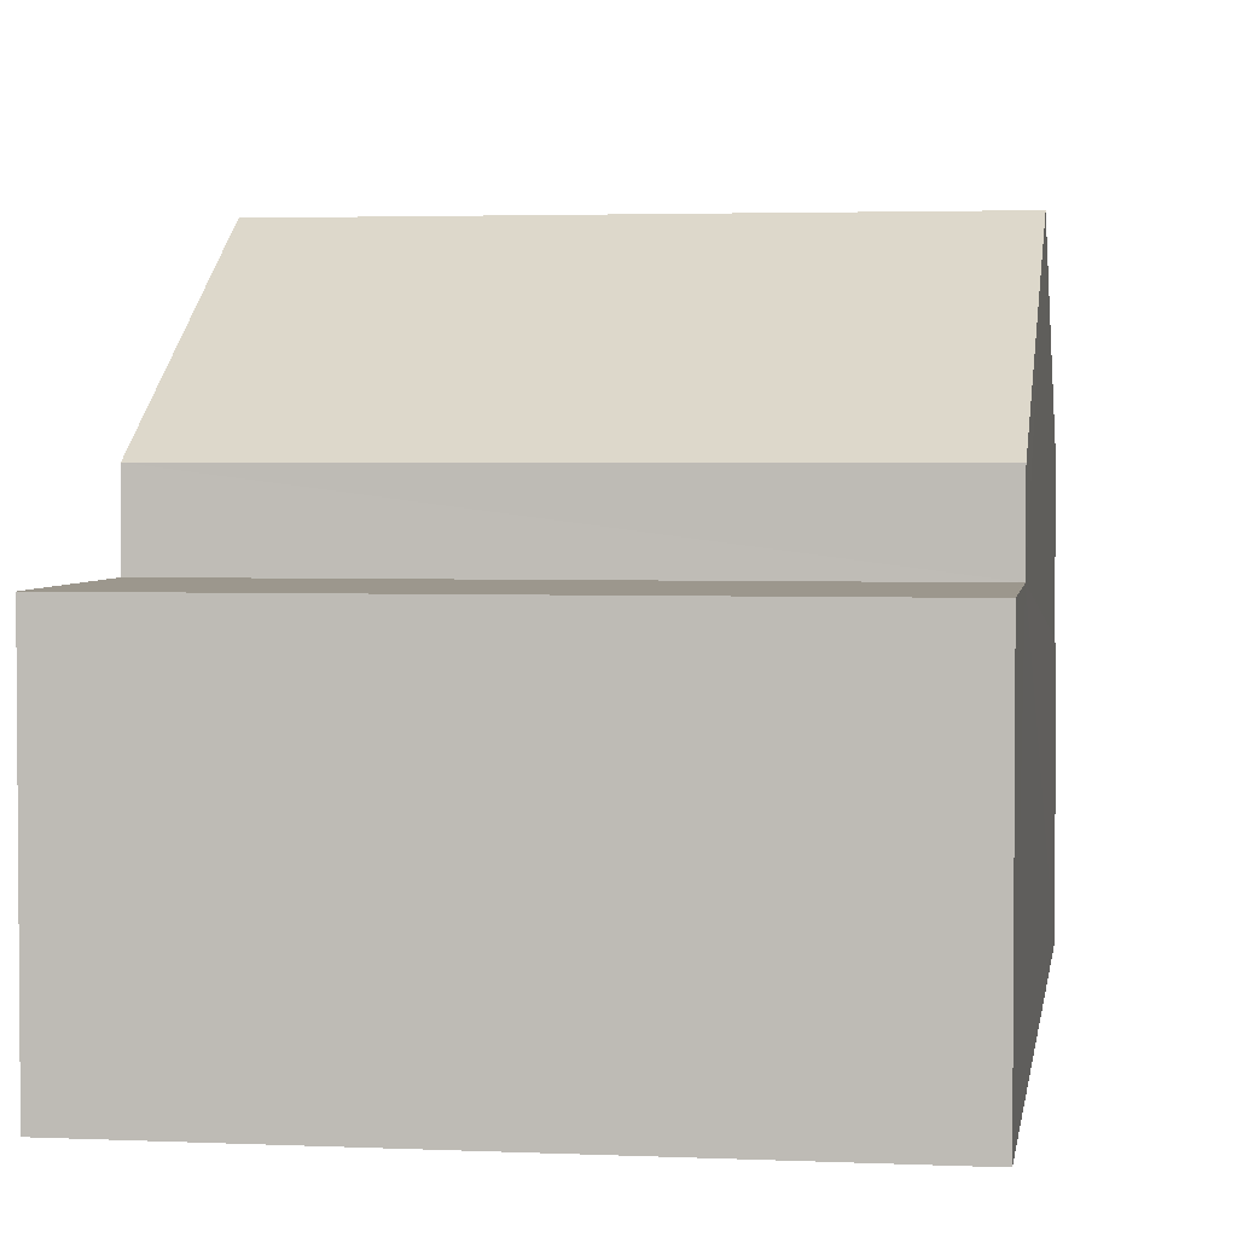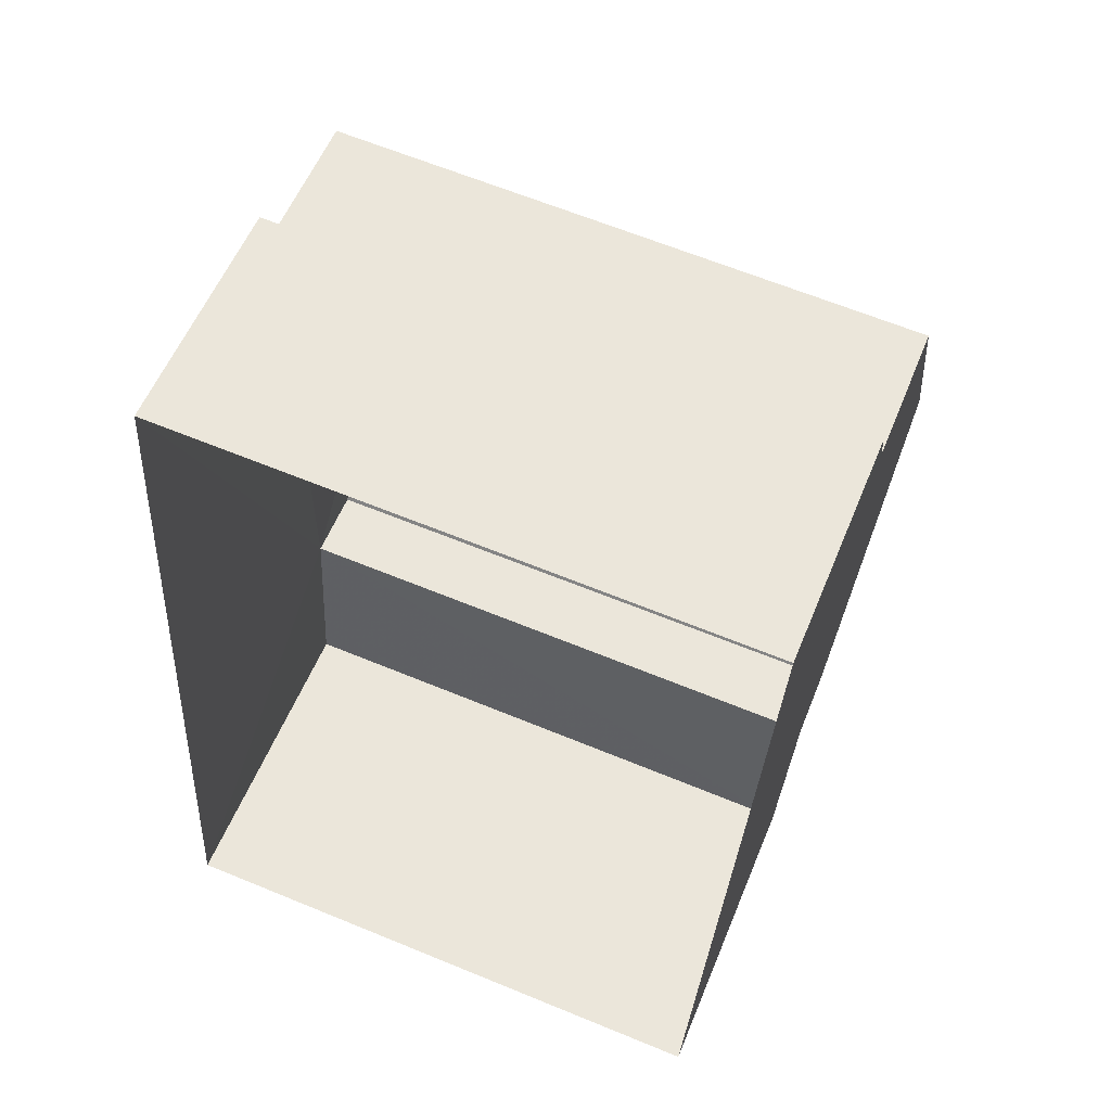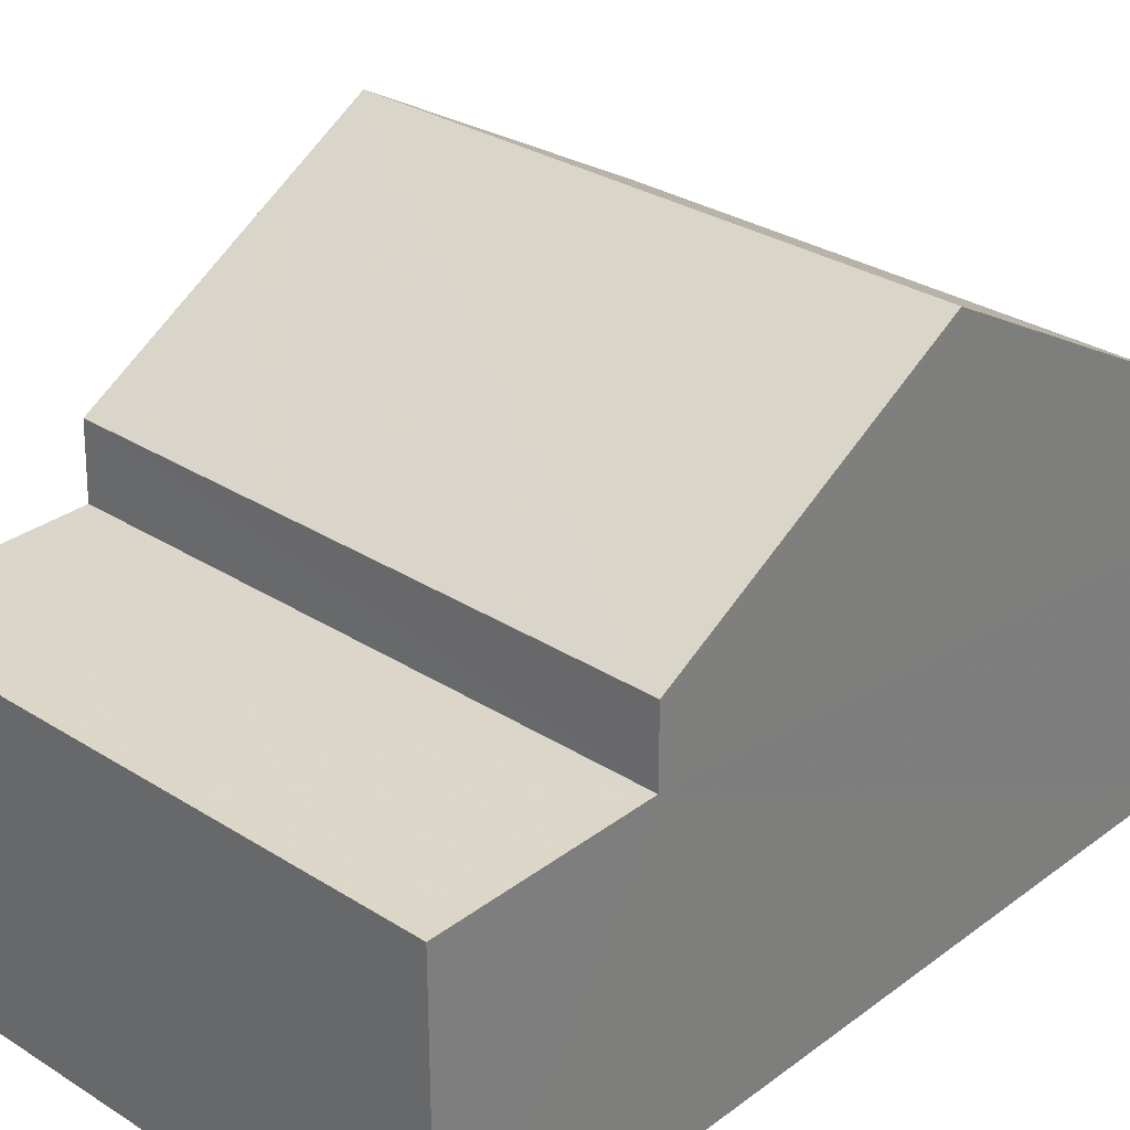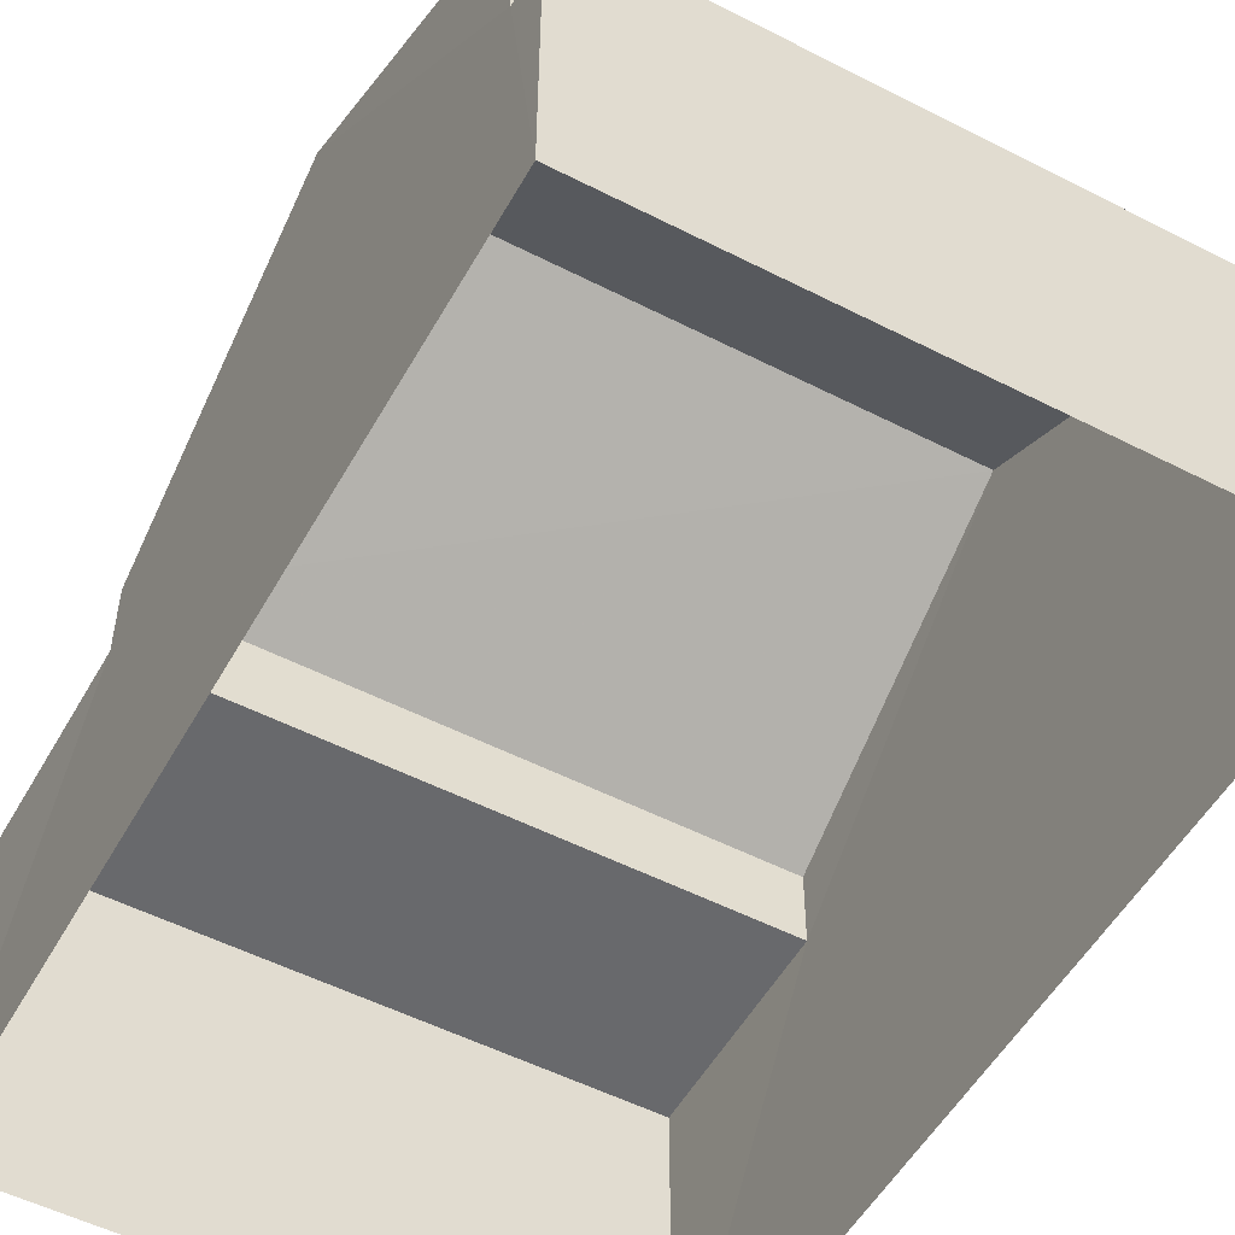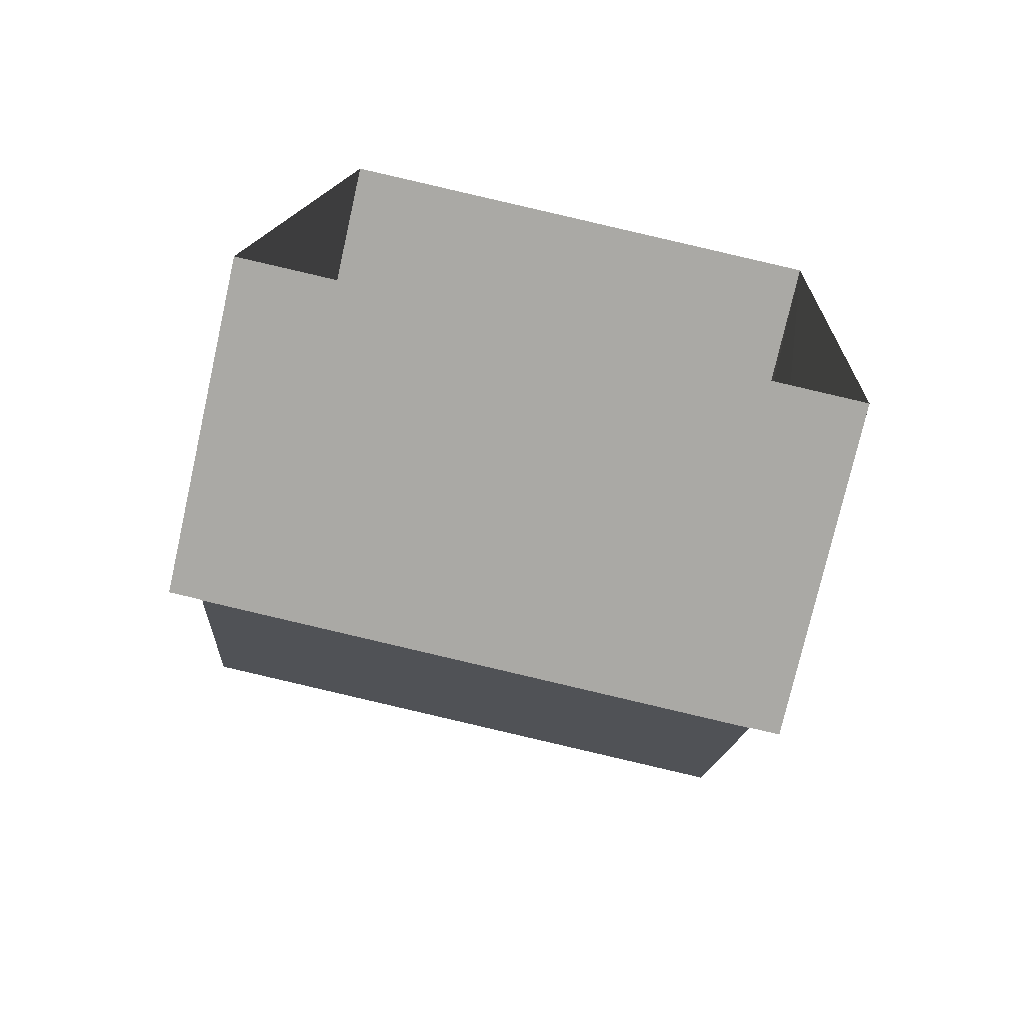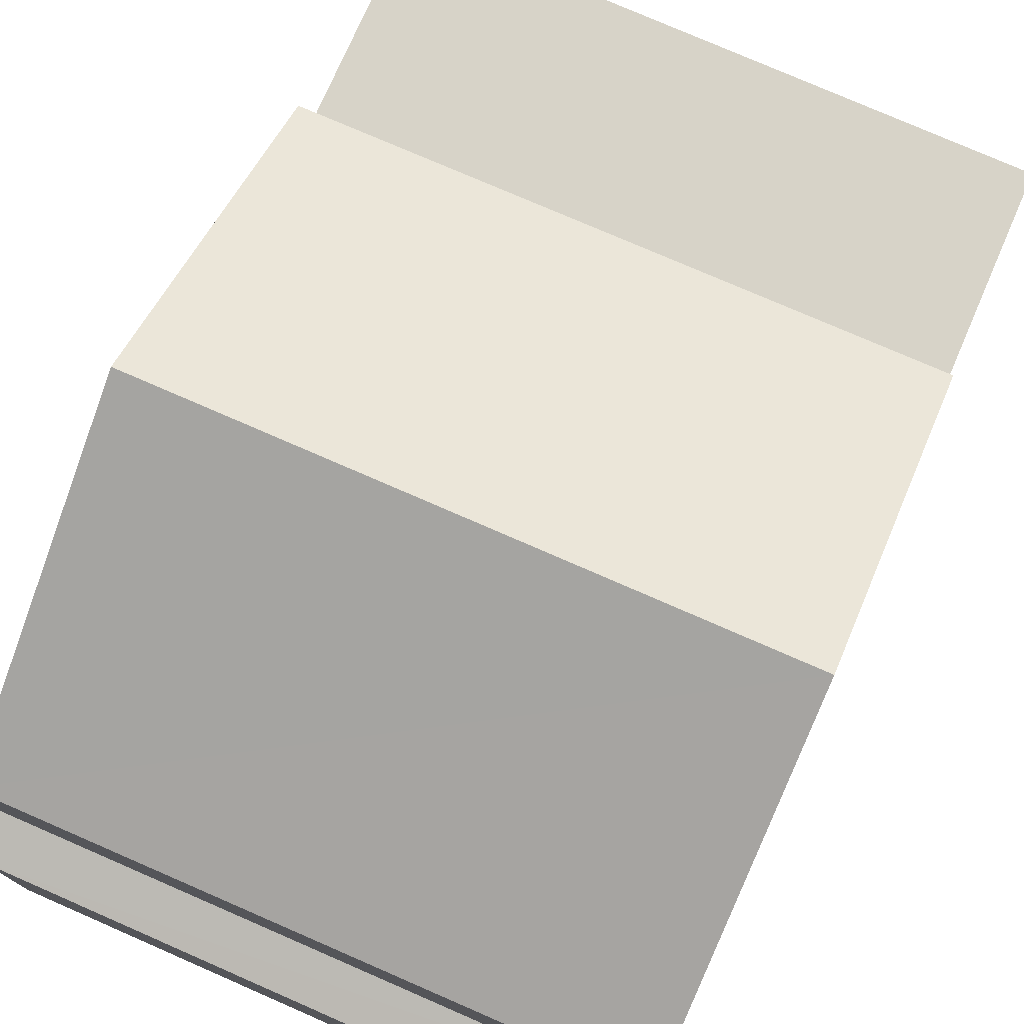
<metadata>
{"format":"obj","ext":"obj","renderer":"f3d","projection":"perspective","resolution":1024,"background":"white","views":[{"elev":2.9,"azim":12.1,"up":"+Z"},{"elev":56.3,"azim":-158.0,"up":"+Y"},{"elev":30.2,"azim":46.3,"up":"+Z"},{"elev":-52.9,"azim":154.8,"up":"+Z"},{"elev":-75.2,"azim":167.4,"up":"+Y"},{"elev":76.8,"azim":-152.8,"up":"+Z"}]}
</metadata>
<code>
v -3.727e+05 -1.048e+05 26.13
v -3.727e+05 -1.048e+05 26.13
v -3.727e+05 -1.048e+05 26.13
v -3.727e+05 -1.048e+05 26.13
v -3.727e+05 -1.048e+05 33.58
v -3.727e+05 -1.048e+05 31.28
v -3.727e+05 -1.048e+05 33.58
v -3.727e+05 -1.048e+05 31.28
v -3.727e+05 -1.048e+05 29.43
v -3.727e+05 -1.048e+05 29.23
v -3.727e+05 -1.048e+05 29.23
v -3.727e+05 -1.048e+05 29.43
v -3.727e+05 -1.048e+05 30.32
v -3.727e+05 -1.048e+05 30.32
v -3.727e+05 -1.048e+05 30.32
v -3.727e+05 -1.048e+05 30.32
v -3.727e+05 -1.048e+05 31.28
v -3.727e+05 -1.048e+05 31.28
f 1 2 3
f 4 1 3
f 5 6 7
f 5 8 6
f 9 10 11
f 9 12 10
f 13 14 15
f 13 16 14
f 17 18 5
f 7 17 5
f 12 17 7
f 10 12 1
f 7 6 13
f 2 13 15
f 1 13 2
f 12 7 13
f 1 12 13
f 14 3 2
f 15 14 2
f 11 1 4
f 11 10 1
f 13 6 8
f 16 13 8
f 11 4 9
f 5 18 9
f 16 4 3
f 8 5 16
f 16 3 14
f 9 4 16
f 5 9 16
f 12 18 17
f 12 9 18

</code>
